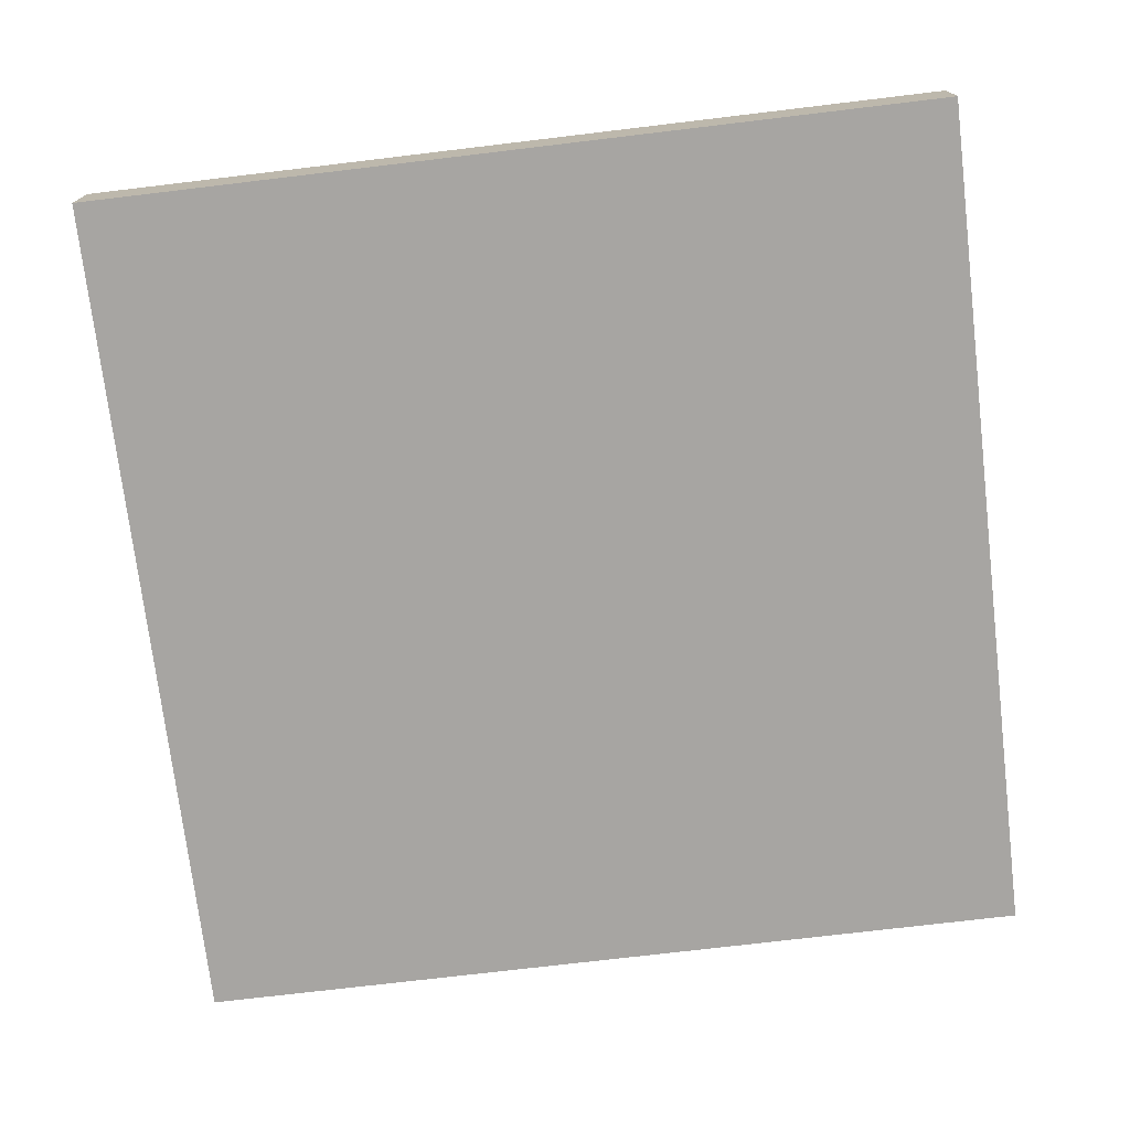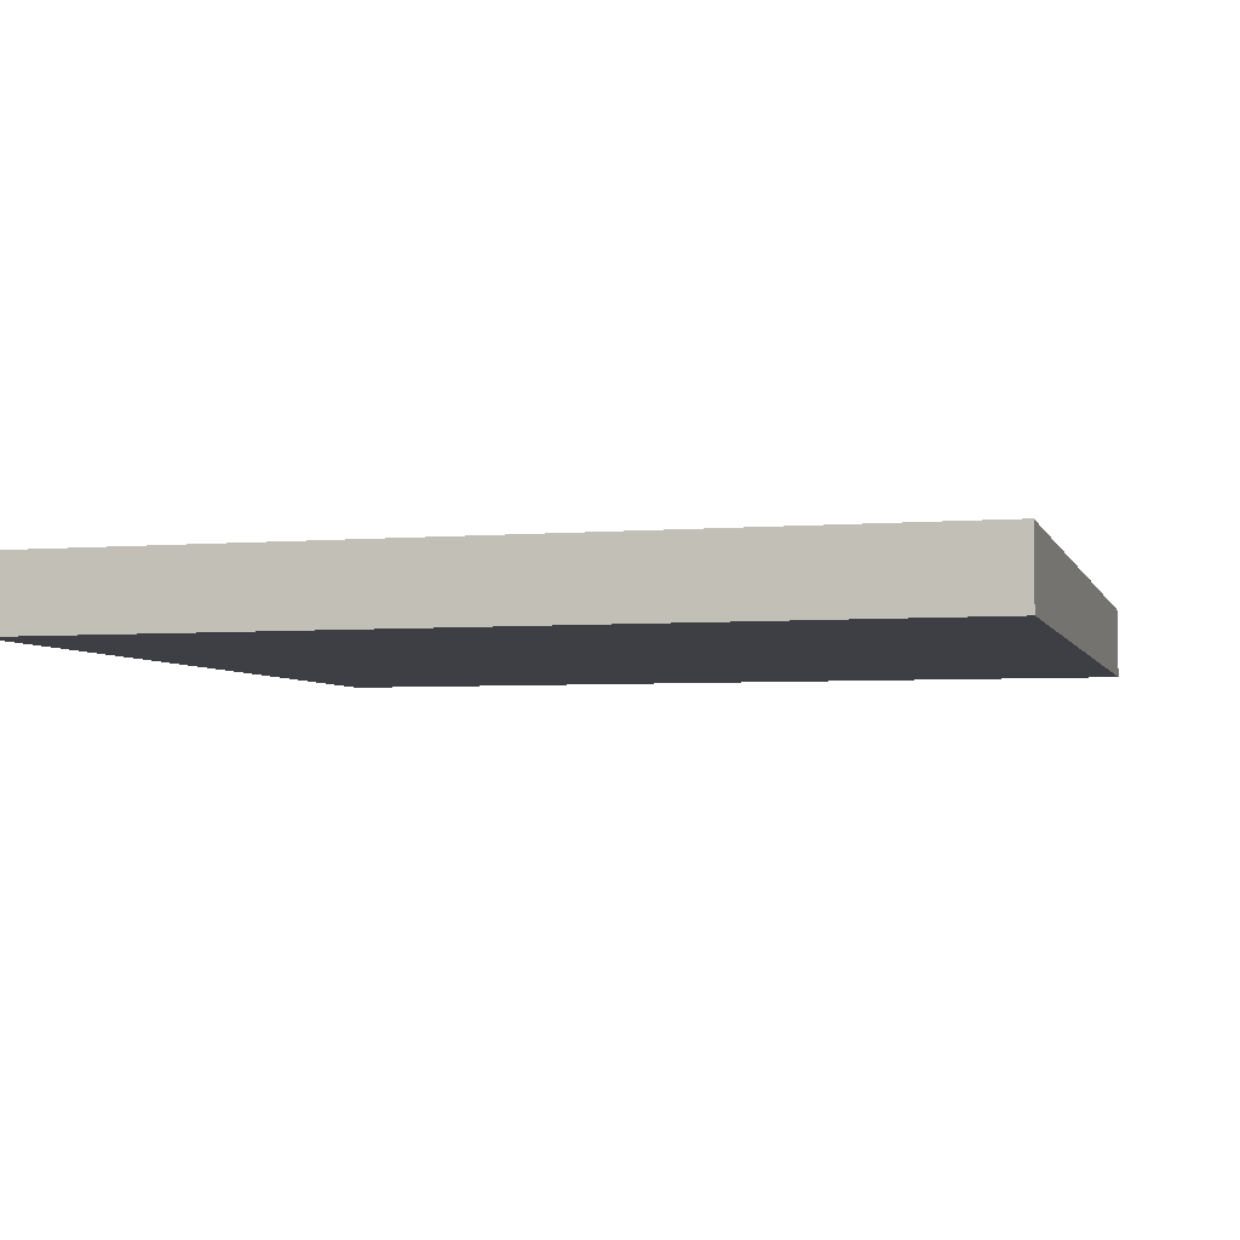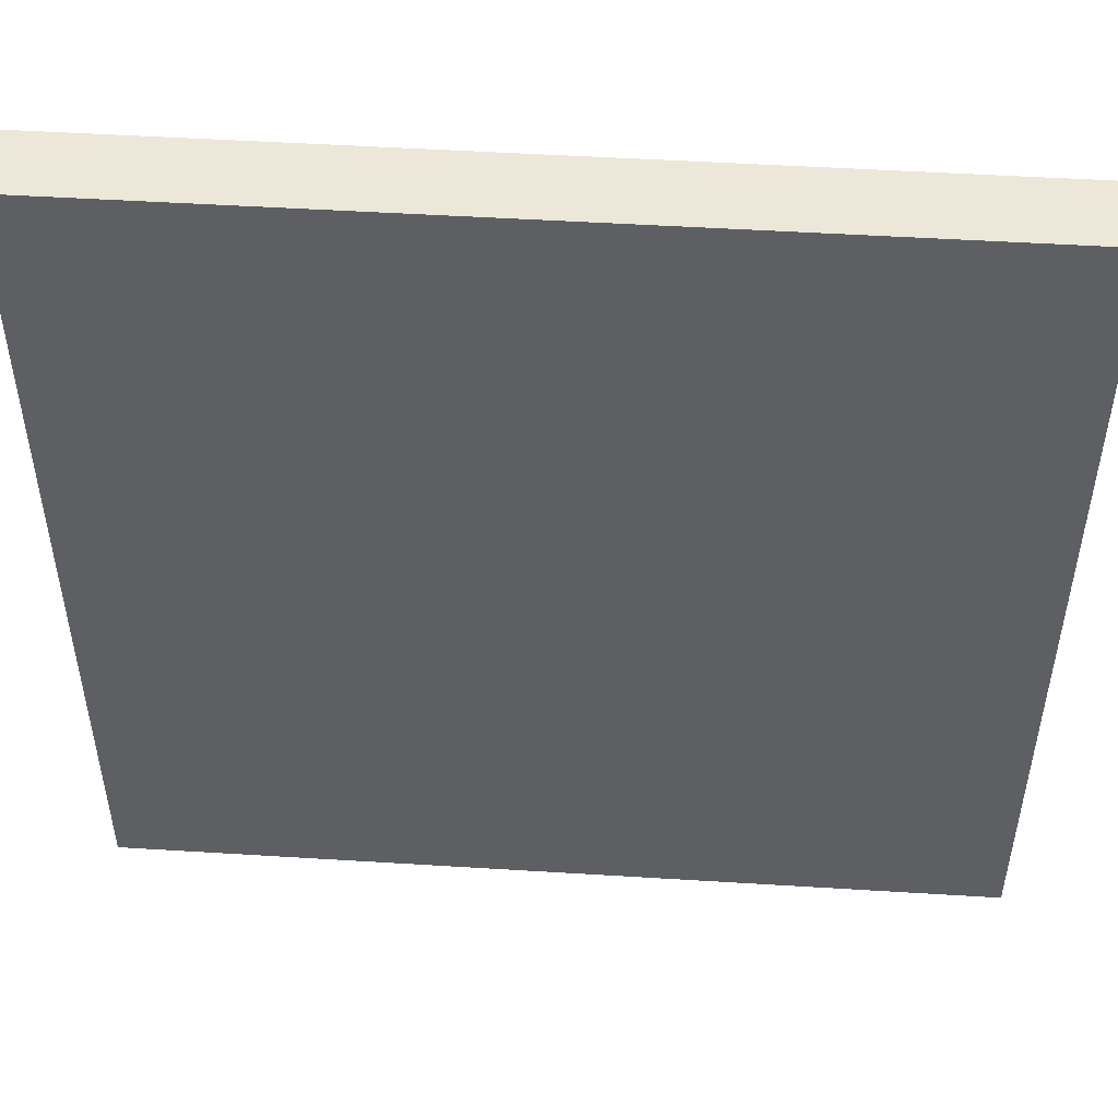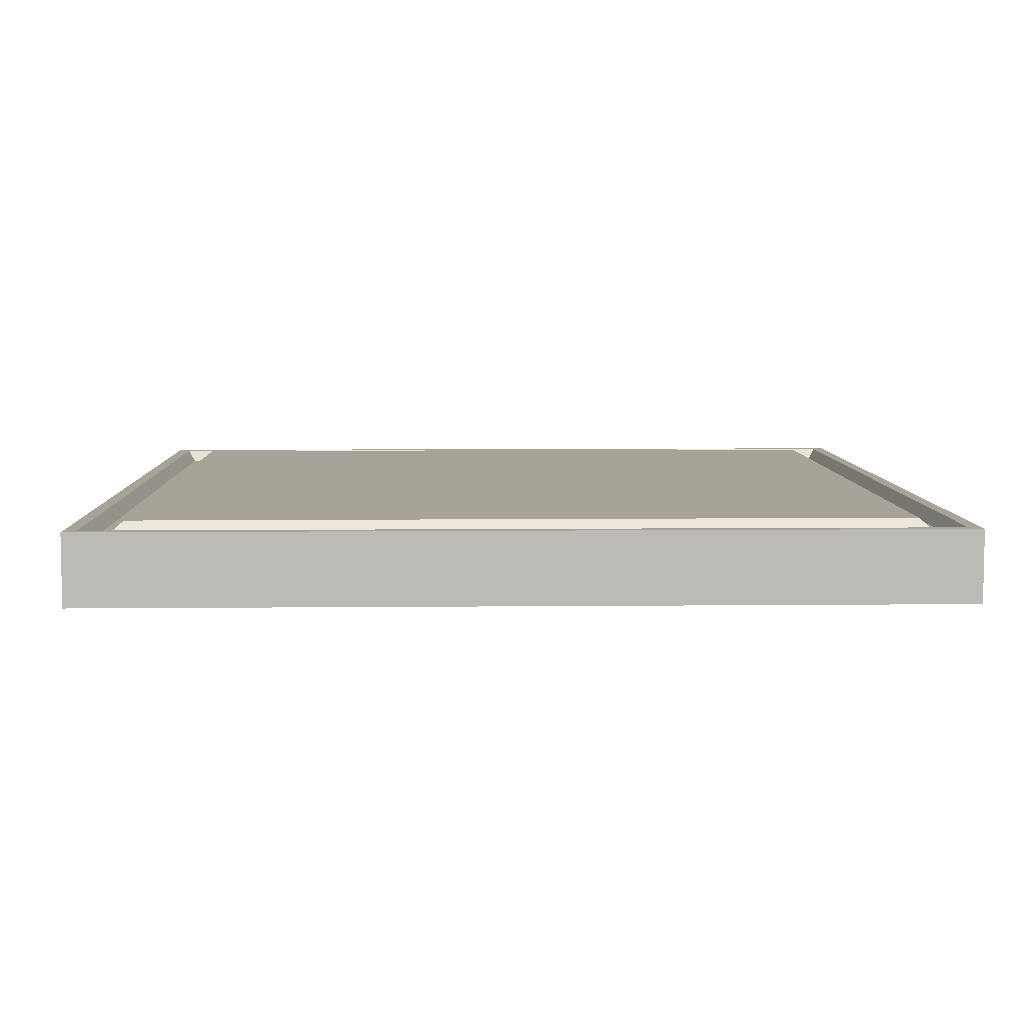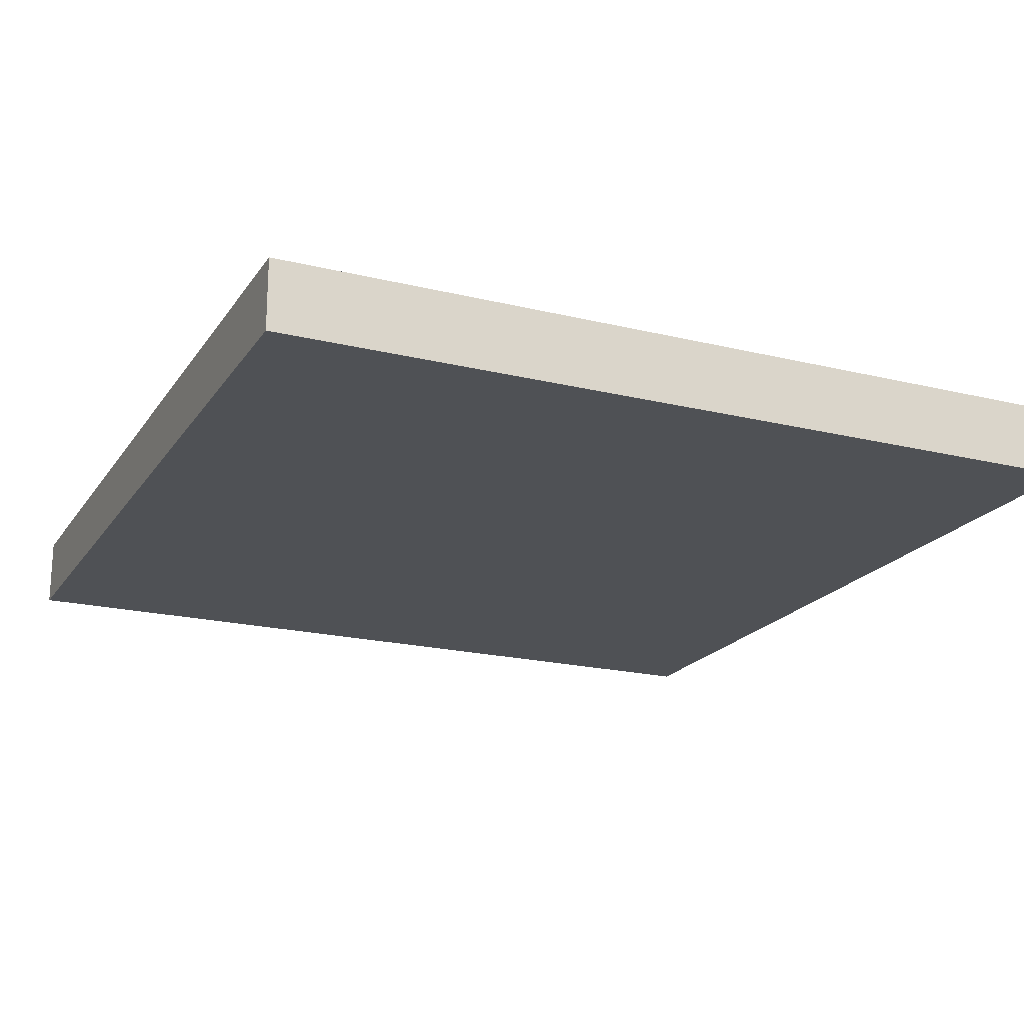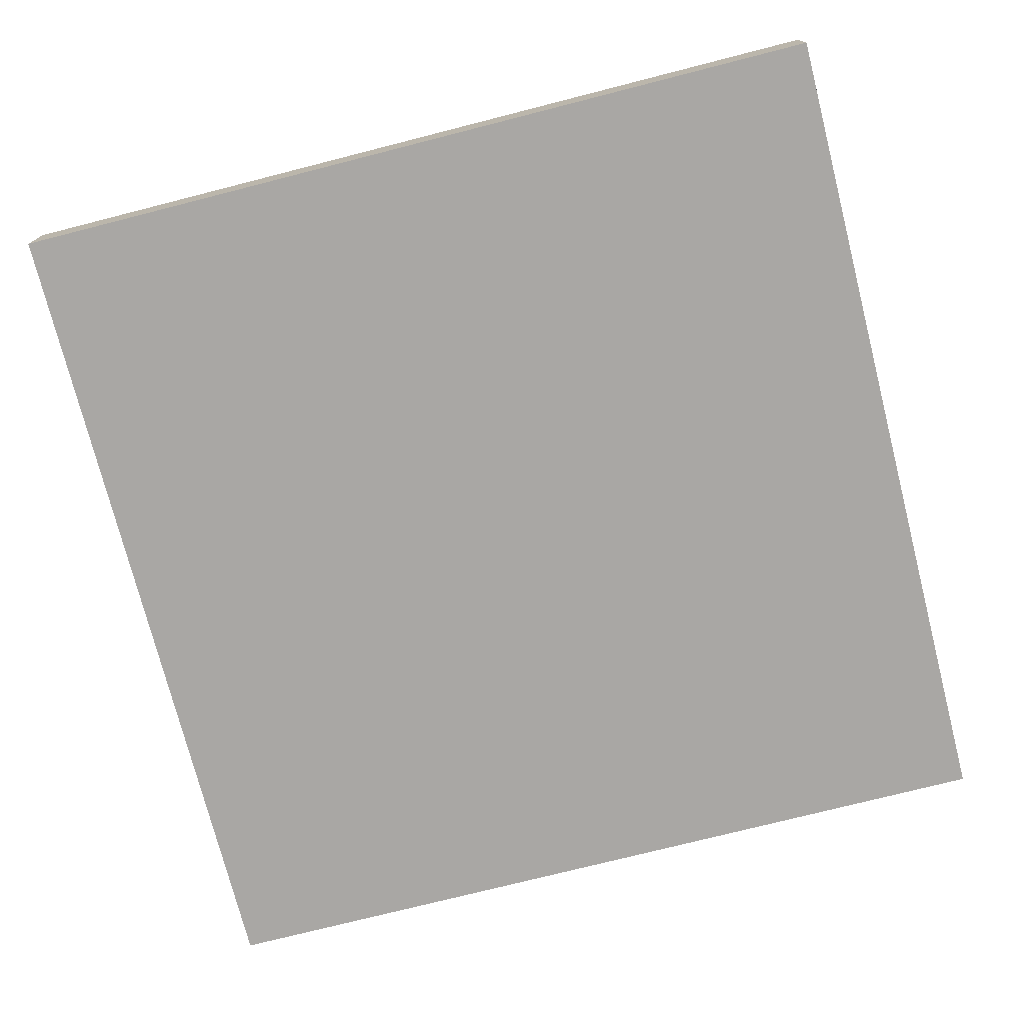
<metadata>
{"format":"obj","ext":"obj","renderer":"f3d","projection":"perspective","resolution":1024,"background":"white","views":[{"elev":-73.9,"azim":96.8,"up":"+Y"},{"elev":-4.4,"azim":-164.8,"up":"+Y"},{"elev":50.1,"azim":3.9,"up":"+Z"},{"elev":6.8,"azim":178.3,"up":"+Y"},{"elev":-19.9,"azim":155.7,"up":"+Y"},{"elev":-74.8,"azim":-75.7,"up":"+Y"}]}
</metadata>
<code>
v 240.8 -3.649 237.9
v 9.151 -3.649 237.9
v 235.7 1.055 232.9
v 14.19 1.055 232.9
v 240.8 -3.649 12.12
v 9.151 -3.649 12.12
v 235.7 1.055 17.06
v 14.19 1.055 17.06
v 3.743 3e-06 3.743
v 0 0 0
v 3.743 3e-06 246.3
v 0 0 250
v 246.3 3e-06 3.743
v 250 0 0
v 246.3 3e-06 246.3
v 250 0 250
v 6.181 -3.649 6.181
v 6.181 -3.649 243.8
v 243.8 -3.649 6.181
v 243.8 -3.649 243.8
v 125 0 0
v 125 3e-06 3.743
v 125 -3.649 6.181
v 125 -3.649 12.12
v 125 -3.649 237.9
v 125 -3.649 243.8
v 125 3e-06 246.3
v 125 0 250
v 122.3 1.055 17.06
v 122.3 1.055 232.9
v 127.7 1.055 232.9
v 127.7 1.055 17.06
v 0 0 125
v 3.743 3e-06 125
v 6.181 -3.649 125
v 9.151 -3.649 125
v 122.3 1.055 122.3
v 127.7 1.055 122.3
v 240.8 -3.649 125
v 243.8 -3.649 125
v 246.3 3e-06 125
v 250 0 125
v 14.19 1.055 127.7
v 122.3 1.055 127.7
v 127.7 1.055 127.7
v 235.7 1.055 127.7
v 235.7 1.055 122.3
v 14.19 1.055 122.3
v 181.7 1.055 17.06
v 152.6 1.055 122.3
v 176.8 1.055 17.06
v 147.7 1.055 122.3
v 152.6 1.055 69.71
v 147.7 1.055 66.42
v 181.7 1.055 43.38
v 176.8 1.055 40.09
v 235.7 1.055 171
v 235.7 1.055 176.4
v 152.6 1.055 232.9
v 152.6 1.055 185.7
v 147.7 1.055 180.3
v 147.7 1.055 232.9
v 191.7 1.055 180.3
v 194.8 1.055 185.7
v 204 1.055 171
v 207.1 1.055 176.4
v 122.3 1.055 92.66
v 122.3 1.055 87.93
v 69.82 1.055 122.3
v 69.82 1.055 107.5
v 63.99 1.055 122.3
v 95.26 1.055 92.66
v 93.13 1.055 87.93
v 63.99 1.055 105.1
v 14.19 1.055 200.8
v 50.88 1.055 232.9
v 23.18 1.055 192
v 28.45 1.055 222.1
v 98.69 1.055 127.7
v 122.3 1.055 142.6
v 115.2 1.055 133
v 235.7 1.055 59.53
v 216.9 1.055 32.5
v 203.2 1.055 17.06
v 228.3 1.055 39.2
v 218.4 1.055 20.69
v 0 -20.68 0
v 125 -20.68 0
v 0 -20.68 250
v 0 -20.68 125
v 250 -20.68 0
v 250 -20.68 125
v 250 -20.68 250
v 125 -20.68 250
v 125 -20.68 125
f 3 59 62 31 25 1
f 47 39 5 7 82
f 48 36 43
f 29 32 24
f 14 21 22 13
f 10 33 34 9
f 42 14 13 41
f 28 16 15 27
f 17 9 34 35
f 26 27 15 20
f 19 13 22 23
f 40 41 13 19
f 24 5 19 23
f 5 39 40 19
f 36 6 17 35
f 1 25 26 20
f 21 10 9 22
f 23 22 9 17
f 6 24 23 17
f 25 30 76 4 2
f 26 25 2 18
f 18 11 27 26
f 12 28 27 11
f 7 5 24 32 51 49 84
f 29 24 6 8
f 25 31 30
f 37 38 32 29 68 67
f 33 12 11 34
f 35 34 11 18
f 2 36 35 18
f 30 31 45 44 80
f 3 1 39 46 57 58
f 40 39 1 20
f 20 15 41 40
f 16 42 41 15
f 44 79 81
f 59 60 61 62
f 85 55 47 82
f 70 74 71 69
f 44 45 38 37
f 44 37 69 71 48 43 79
f 46 47 50 52 38 45
f 36 48 8 6
f 2 4 75 43 36
f 39 47 46
f 53 54 52 50
f 54 38 52
f 55 56 54 53
f 51 56 55 49
f 3 64 60 59
f 31 62 61
f 57 65 66 58
f 45 61 63
f 64 63 61 60
f 66 65 63 64
f 8 73 68 29
f 67 72 70 69 37
f 71 74 8 48
f 8 74 73
f 73 72 67 68
f 73 74 70 72
f 4 77 75
f 76 78 4
f 4 78 77
f 77 43 75
f 44 81 80
f 47 55 53 50
f 32 56 51
f 7 84 86
f 7 83 85
f 7 85 82
f 7 86 83
f 49 55 83 86 84
f 83 55 85
f 80 76 30
f 80 81 78 76
f 78 81 79 77
f 77 79 43
f 32 54 56
f 45 63 65
f 45 65 46
f 58 66 3
f 3 66 64
f 46 65 57
f 31 61 45
f 32 38 54
f 10 21 88 87
f 12 33 90 89
f 14 42 92 91
f 16 28 94 93
f 21 14 91 88
f 28 12 89 94
f 33 10 87 90
f 42 16 93 92
f 94 95 92 93
f 89 90 95 94
f 95 90 87 88
f 92 95 88 91

</code>
